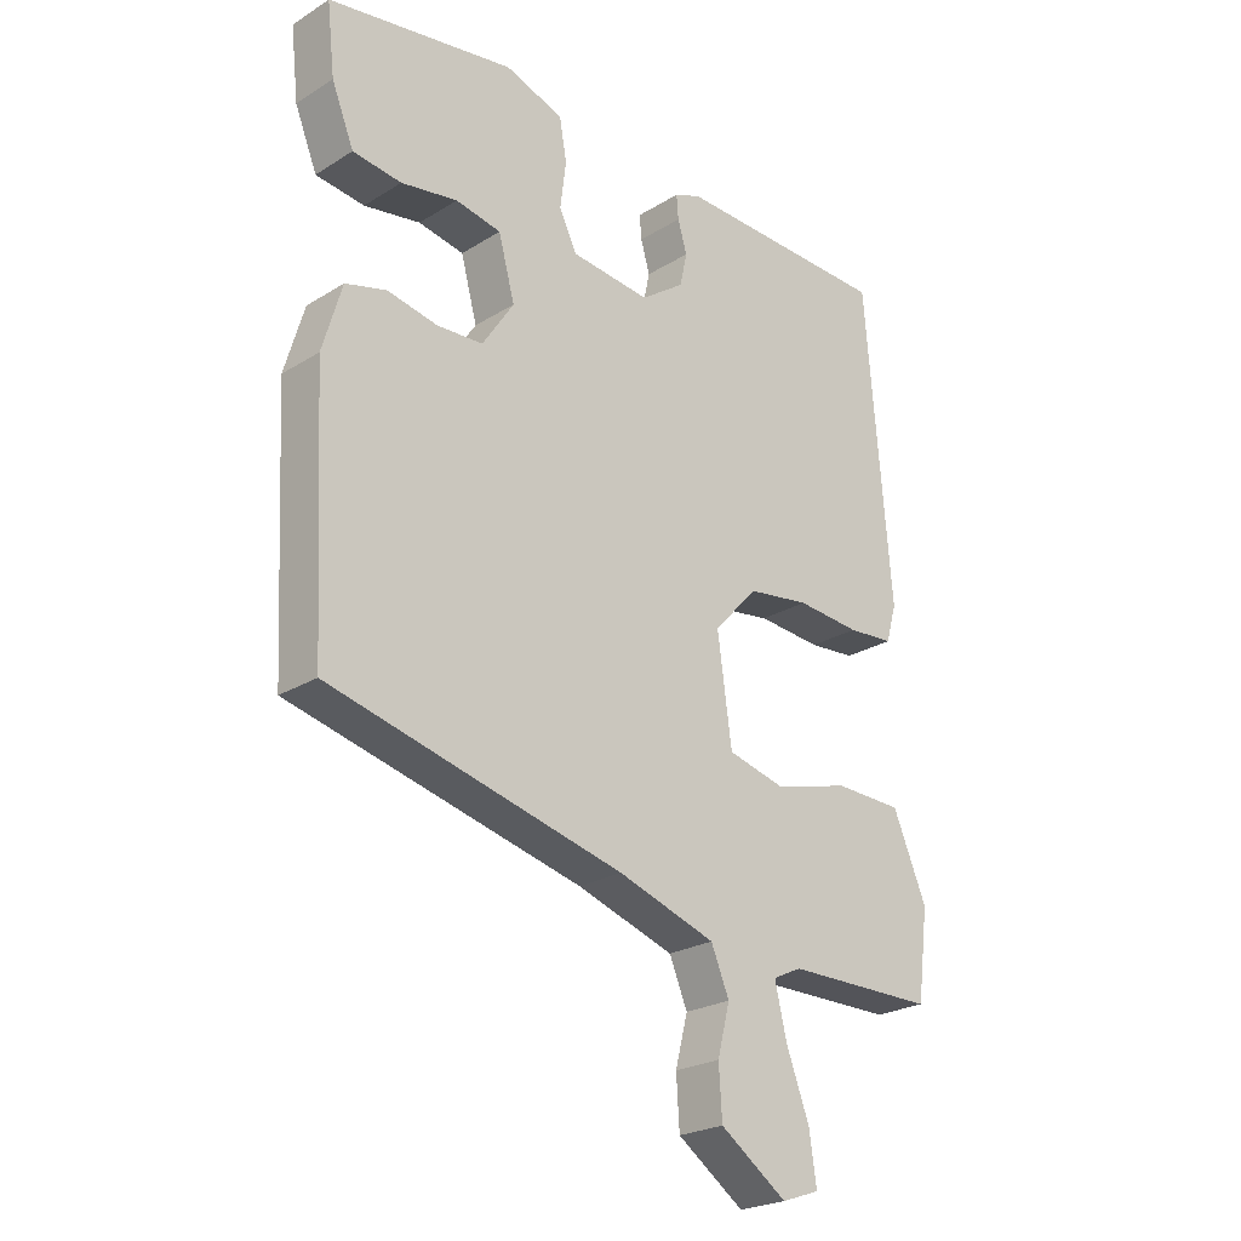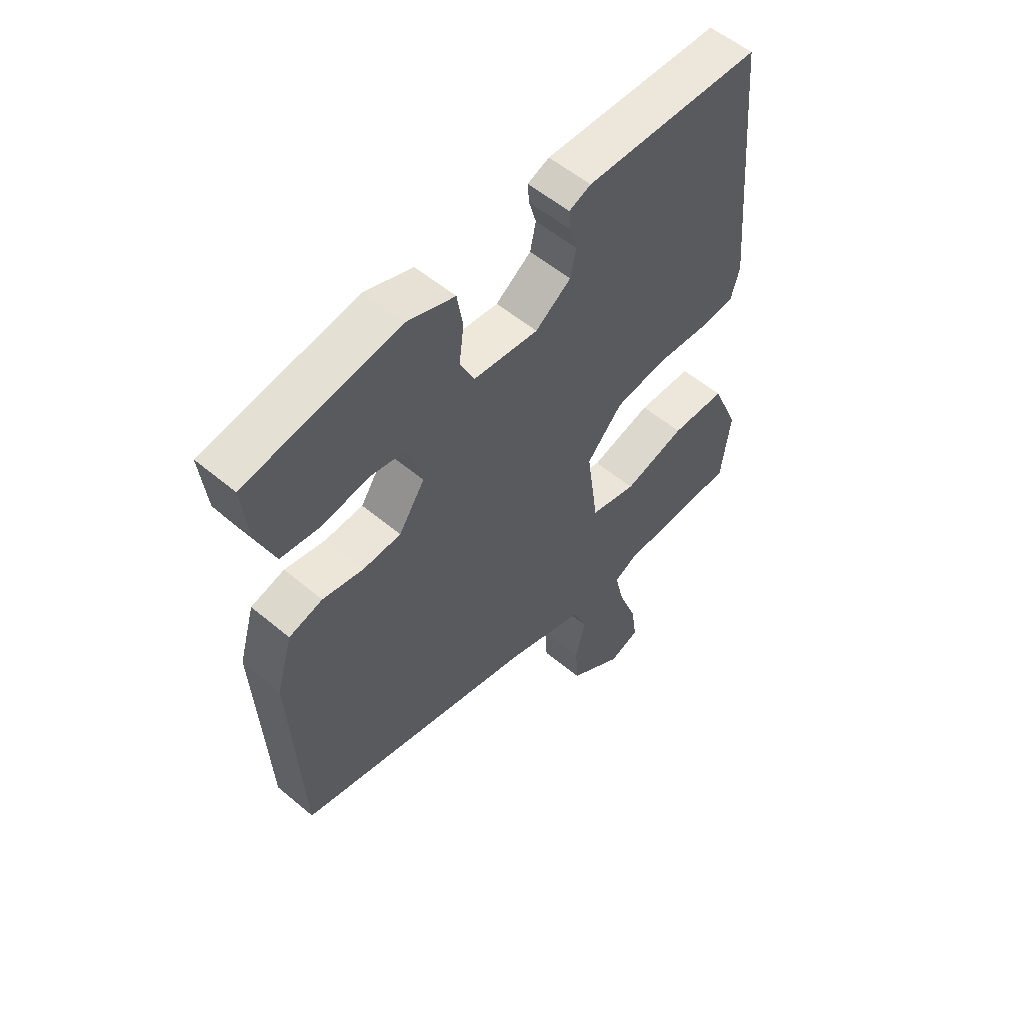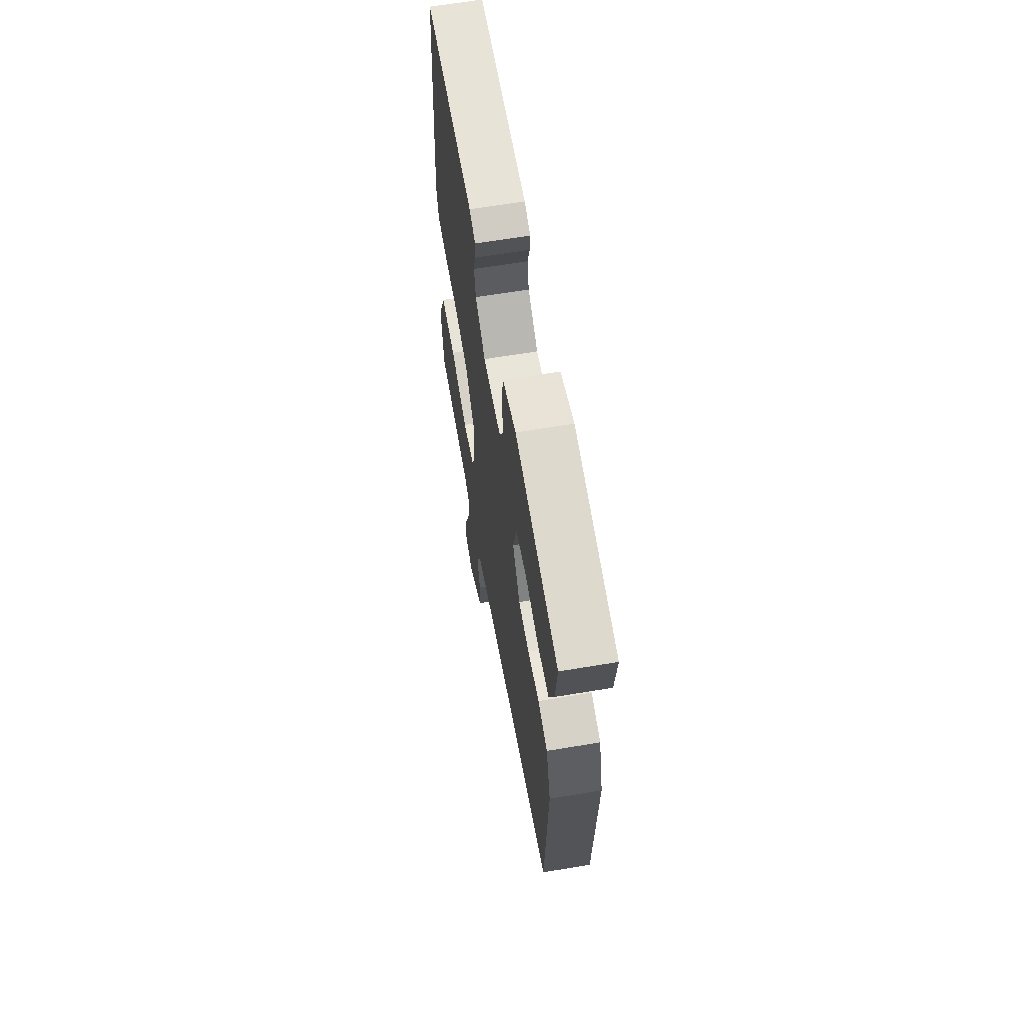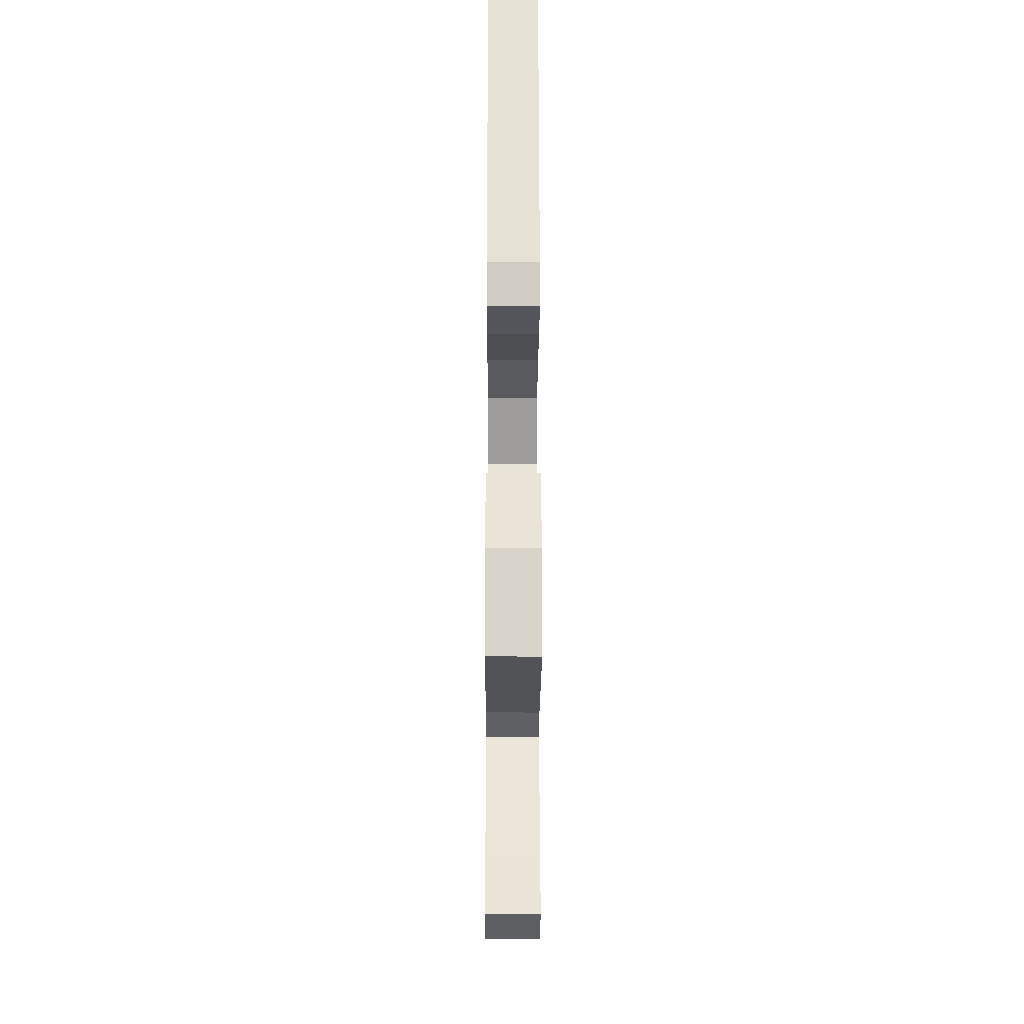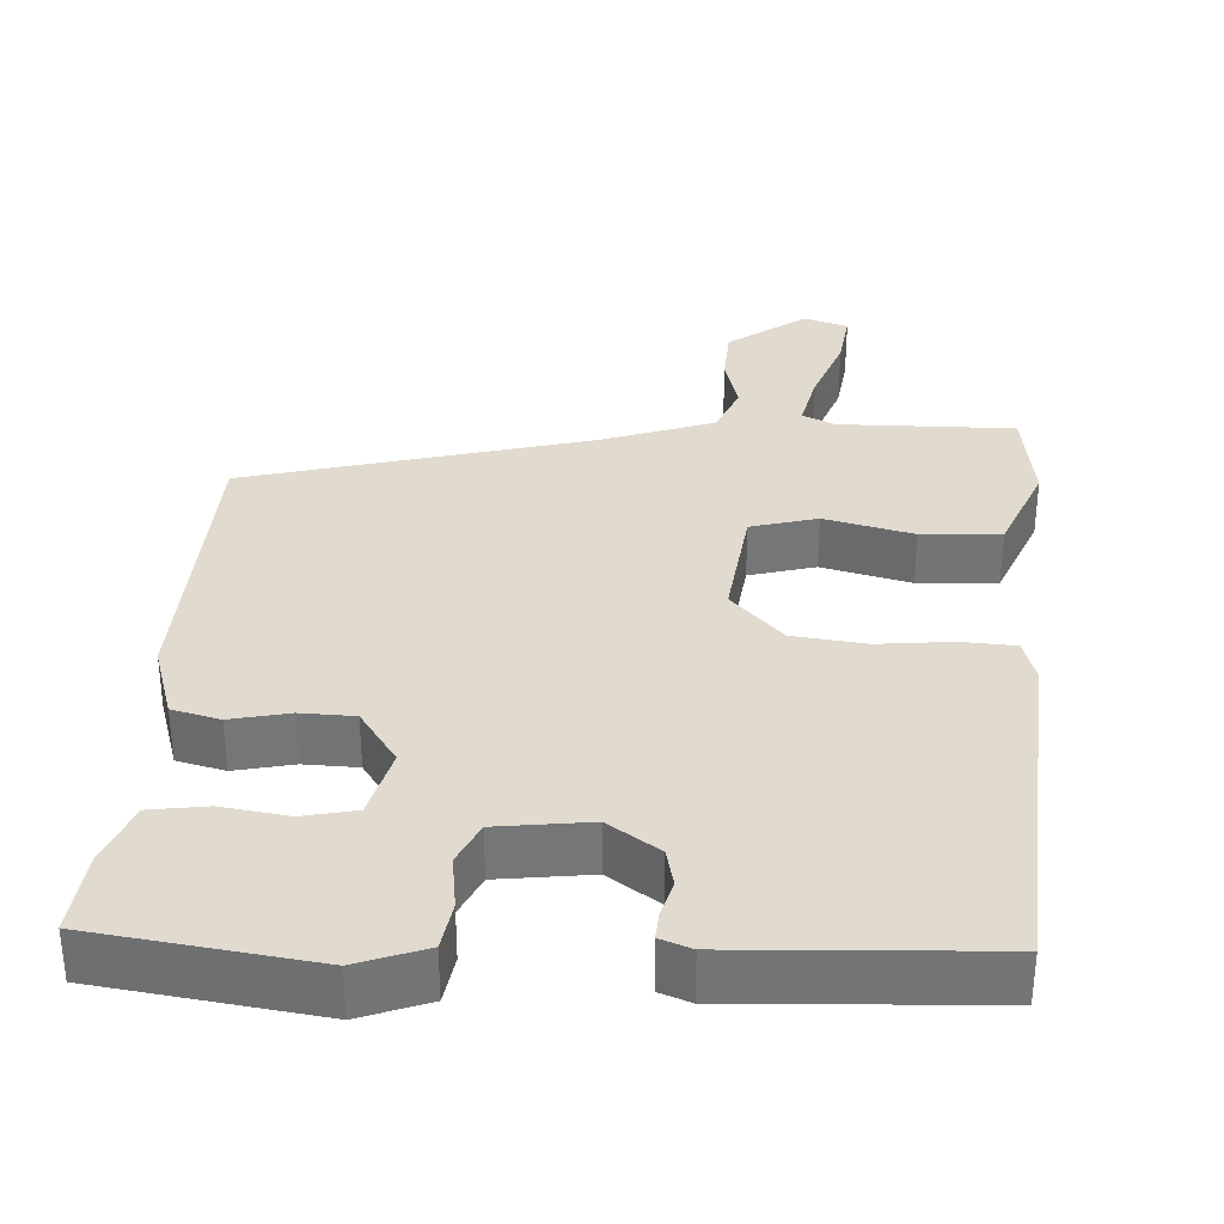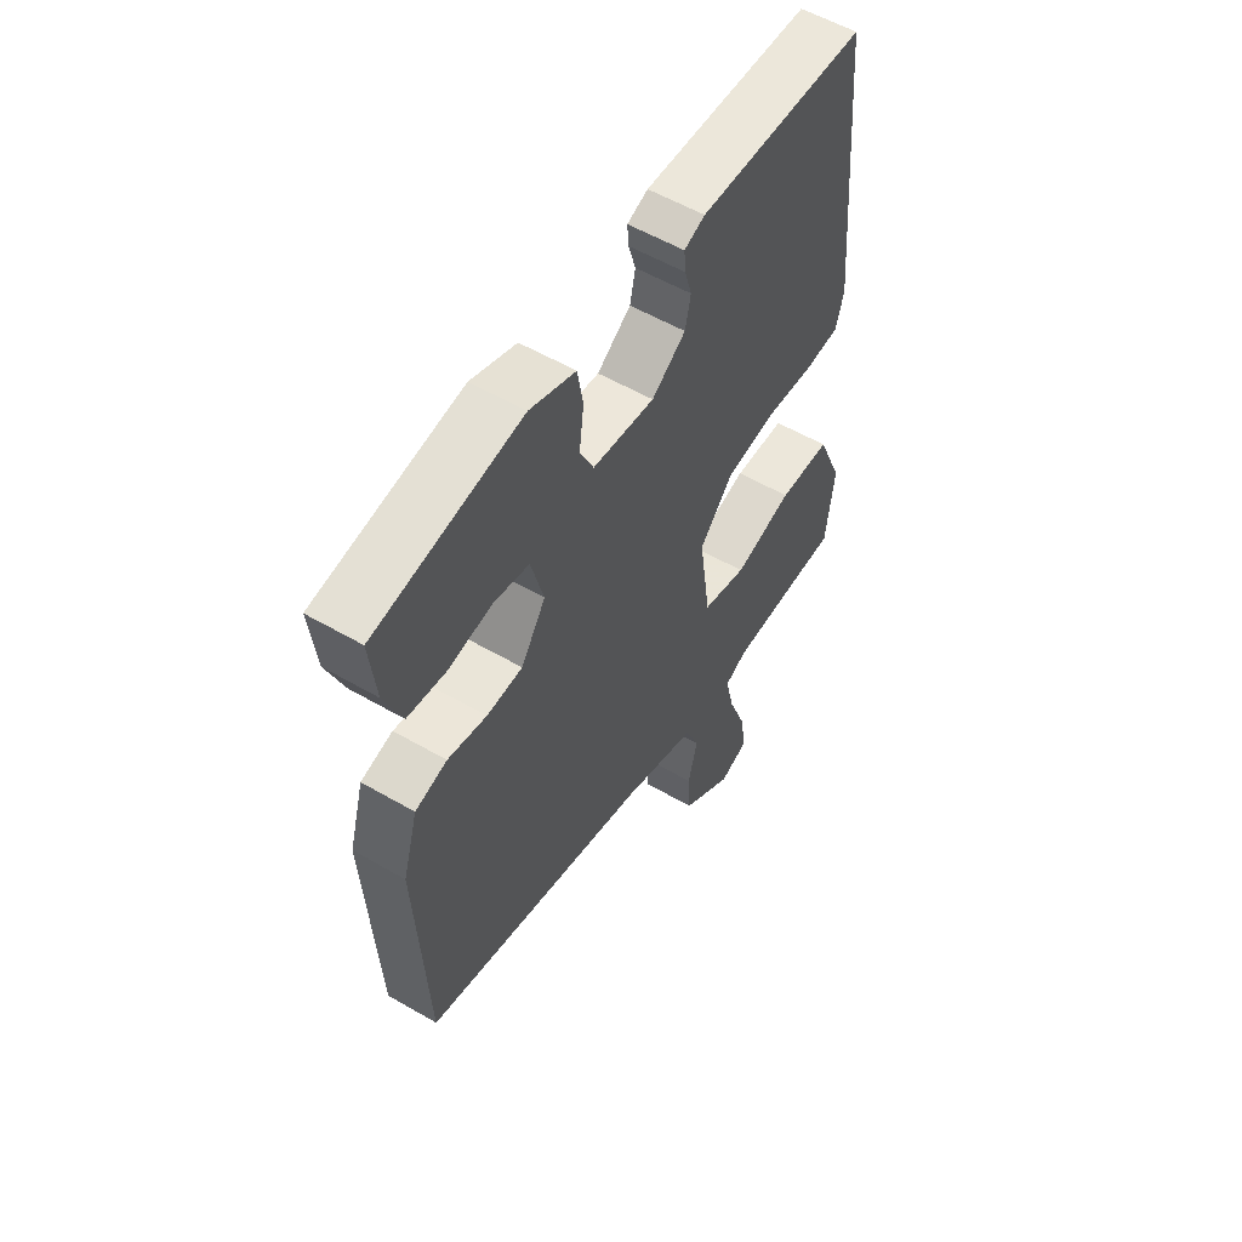
<metadata>
{"format":"obj","ext":"obj","renderer":"f3d","projection":"perspective","resolution":1024,"background":"white","views":[{"elev":-23.7,"azim":-44.1,"up":"+Z"},{"elev":55.5,"azim":-48.6,"up":"+Z"},{"elev":63.7,"azim":-99.6,"up":"+Z"},{"elev":-22.2,"azim":89.8,"up":"+Z"},{"elev":33.6,"azim":2.5,"up":"+Y"},{"elev":55.9,"azim":-58.6,"up":"+Z"}]}
</metadata>
<code>
v 0.47 0.07 0.495
v 0.51 0.07 0.02
v 0.494 0.07 -0.037
v 0.423 0.07 -0.042
v 0.325 0.07 -0.033
v 0.229 0.07 -0.046
v 0.162 0.07 -0.119
v 0.184 0.07 -0.279
v 0.272 0.07 -0.302
v 0.389 0.07 -0.271
v 0.493 0.07 -0.275
v 0.545 0.07 -0.398
v 0.528 0.07 -0.533
v 0.297 0.07 -0.533
v 0.253 0.07 -0.554
v 0.271 0.07 -0.631
v 0.307 0.07 -0.727
v 0.318 0.07 -0.803
v 0.26 0.07 -0.823
v 0.157 0.07 -0.75
v 0.152 0.07 -0.673
v 0.171 0.07 -0.598
v 0.143 0.07 -0.531
v -0.007 0.07 -0.48
v -0.46 0.07 -0.365
v -0.48 0.07 0.026
v -0.45 0.07 0.128
v -0.387 0.07 0.145
v -0.31 0.07 0.129
v -0.239 0.07 0.132
v -0.19 0.07 0.206
v -0.215 0.07 0.299
v -0.285 0.07 0.313
v -0.372 0.07 0.299
v -0.447 0.07 0.309
v -0.481 0.07 0.394
v -0.493 0.07 0.502
v -0.206 0.07 0.546
v -0.116 0.07 0.514
v -0.105 0.07 0.45
v -0.114 0.07 0.378
v -0.087 0.07 0.322
v 0.035 0.07 0.308
v 0.102 0.07 0.355
v 0.113 0.07 0.406
v 0.099 0.07 0.454
v 0.096 0.07 0.491
v 0.137 0.07 0.507
v 0.47 0 0.495
v 0.51 0 0.02
v 0.494 0 -0.037
v 0.423 0 -0.042
v 0.325 0 -0.033
v 0.229 0 -0.046
v 0.162 0 -0.119
v 0.184 0 -0.279
v 0.272 0 -0.302
v 0.389 0 -0.271
v 0.493 0 -0.275
v 0.545 0 -0.398
v 0.528 0 -0.533
v 0.297 0 -0.533
v 0.253 0 -0.554
v 0.271 0 -0.631
v 0.307 0 -0.727
v 0.318 0 -0.803
v 0.26 0 -0.823
v 0.157 0 -0.75
v 0.152 0 -0.673
v 0.171 0 -0.598
v 0.143 0 -0.531
v -0.007 0 -0.48
v -0.46 0 -0.365
v -0.48 0 0.026
v -0.45 0 0.128
v -0.387 0 0.145
v -0.31 0 0.129
v -0.239 0 0.132
v -0.19 0 0.206
v -0.215 0 0.299
v -0.285 0 0.313
v -0.372 0 0.299
v -0.447 0 0.309
v -0.481 0 0.394
v -0.493 0 0.502
v -0.206 0 0.546
v -0.116 0 0.514
v -0.105 0 0.45
v -0.114 0 0.378
v -0.087 0 0.322
v 0.035 0 0.308
v 0.102 0 0.355
v 0.113 0 0.406
v 0.099 0 0.454
v 0.096 0 0.491
v 0.137 0 0.507
f 45 46 47 48
f 44 45 48 1
f 43 44 1 2
f 42 43 2 3
f 38 39 40 41
f 38 41 42
f 37 38 42
f 33 34 35 36
f 32 33 36 37
f 26 27 28 29
f 24 25 26 29
f 23 24 29 30
f 19 20 21 22
f 17 18 19 22
f 16 17 22 23
f 15 16 23 30
f 11 12 13 14
f 9 10 11 14
f 8 9 14 15
f 42 3 4 5
f 32 37 42 5
f 8 15 30 31
f 7 8 31 32
f 6 7 32
f 5 6 32
f 96 95 94 93
f 49 96 93 92
f 50 49 92 91
f 51 50 91 90
f 89 88 87 86
f 90 89 86
f 90 86 85
f 84 83 82 81
f 85 84 81 80
f 77 76 75 74
f 77 74 73 72
f 78 77 72 71
f 70 69 68 67
f 70 67 66 65
f 71 70 65 64
f 78 71 64 63
f 62 61 60 59
f 62 59 58 57
f 63 62 57 56
f 53 52 51 90
f 53 90 85 80
f 79 78 63 56
f 80 79 56 55
f 80 55 54
f 80 54 53
f 1 49 50 2
f 2 50 51 3
f 3 51 52 4
f 4 52 53 5
f 5 53 54 6
f 6 54 55 7
f 7 55 56 8
f 8 56 57 9
f 9 57 58 10
f 10 58 59 11
f 11 59 60 12
f 12 60 61 13
f 13 61 62 14
f 14 62 63 15
f 15 63 64 16
f 16 64 65 17
f 17 65 66 18
f 18 66 67 19
f 19 67 68 20
f 20 68 69 21
f 21 69 70 22
f 22 70 71 23
f 23 71 72 24
f 24 72 73 25
f 25 73 74 26
f 26 74 75 27
f 27 75 76 28
f 28 76 77 29
f 29 77 78 30
f 30 78 79 31
f 31 79 80 32
f 32 80 81 33
f 33 81 82 34
f 34 82 83 35
f 35 83 84 36
f 36 84 85 37
f 37 85 86 38
f 38 86 87 39
f 39 87 88 40
f 40 88 89 41
f 41 89 90 42
f 42 90 91 43
f 43 91 92 44
f 44 92 93 45
f 45 93 94 46
f 46 94 95 47
f 47 95 96 48
f 48 96 49 1

</code>
